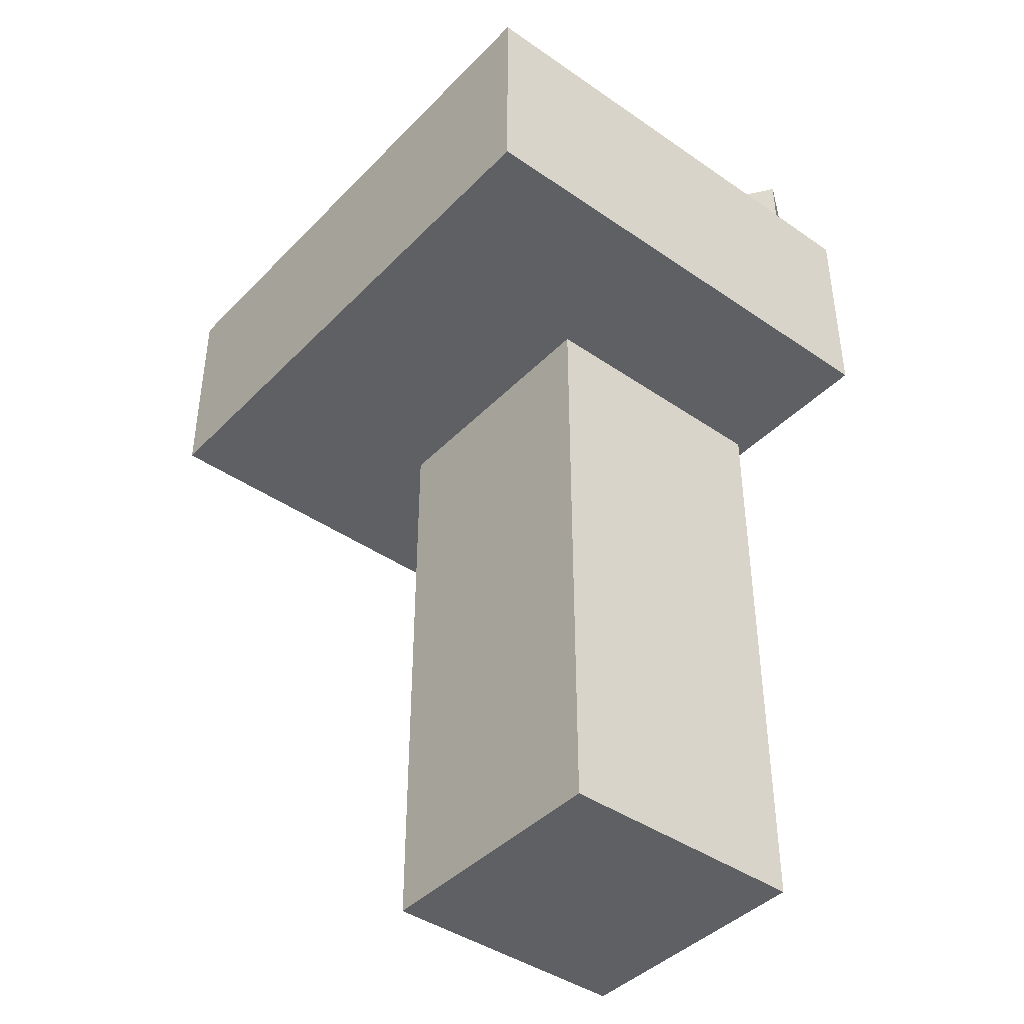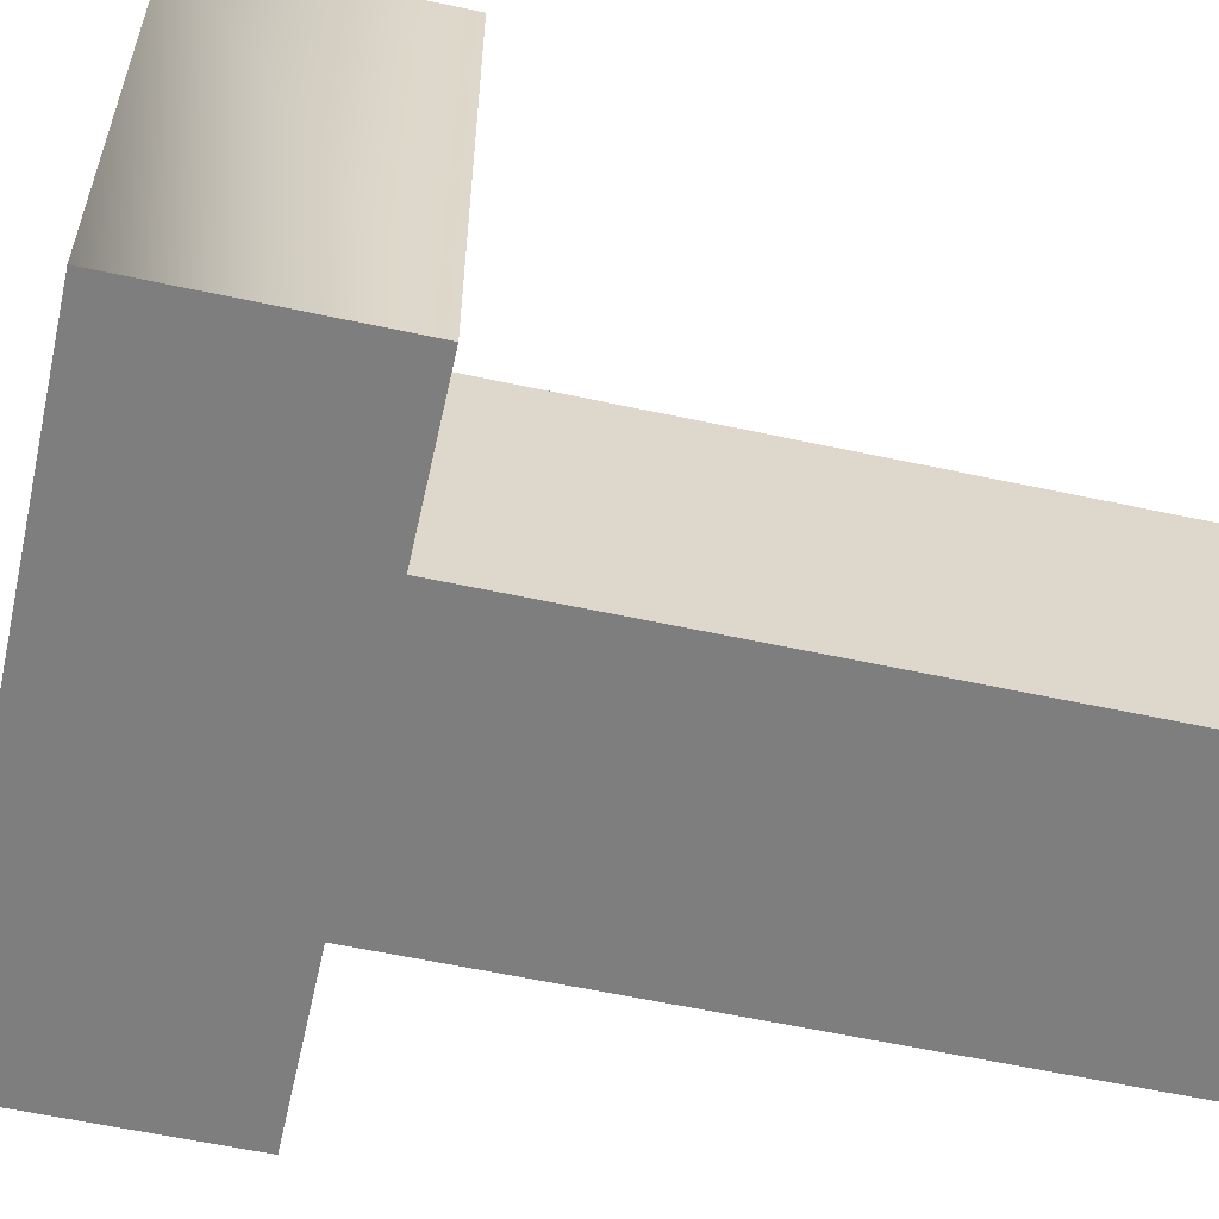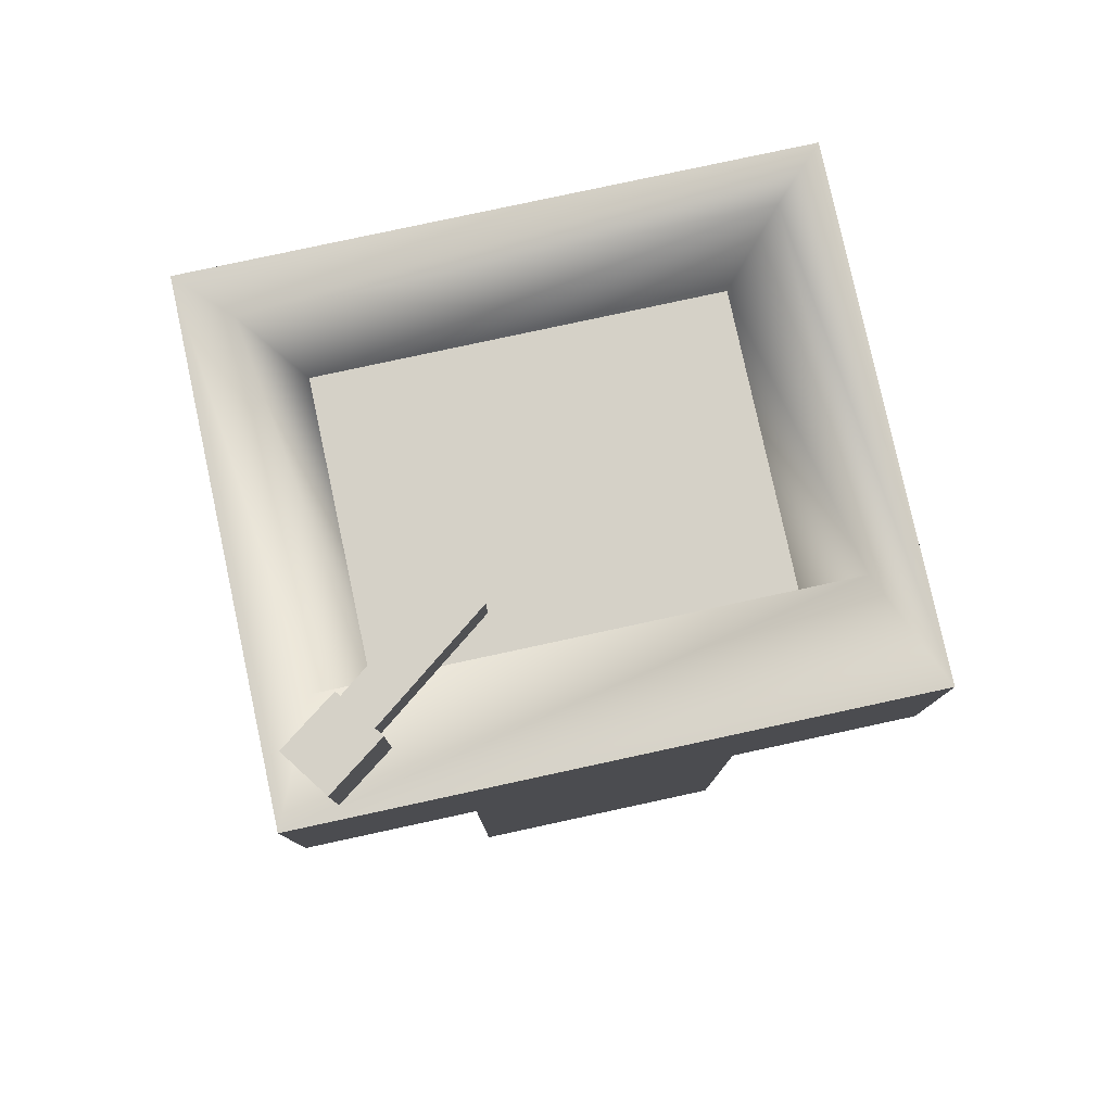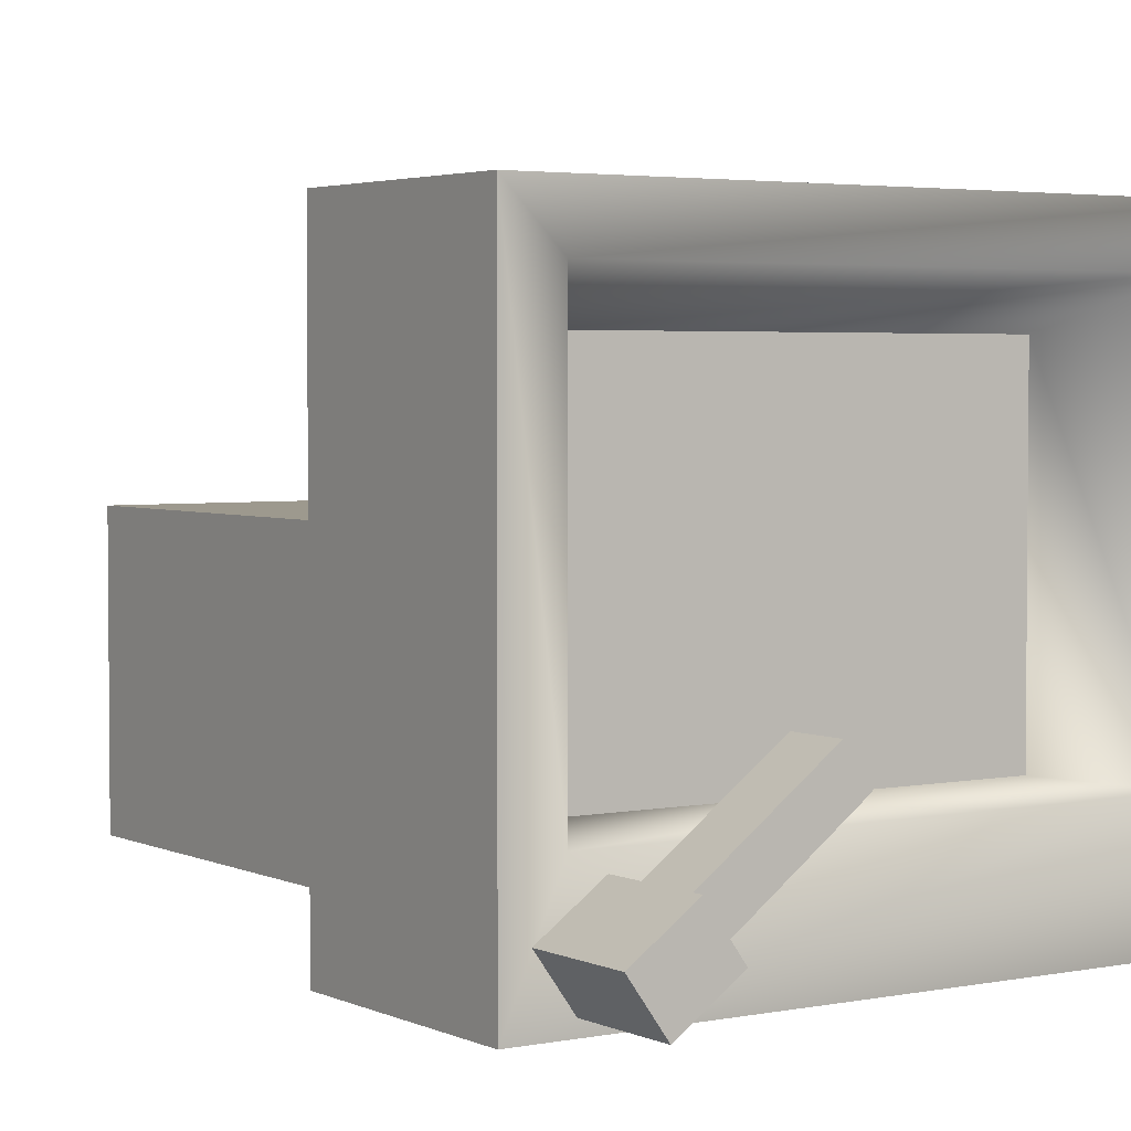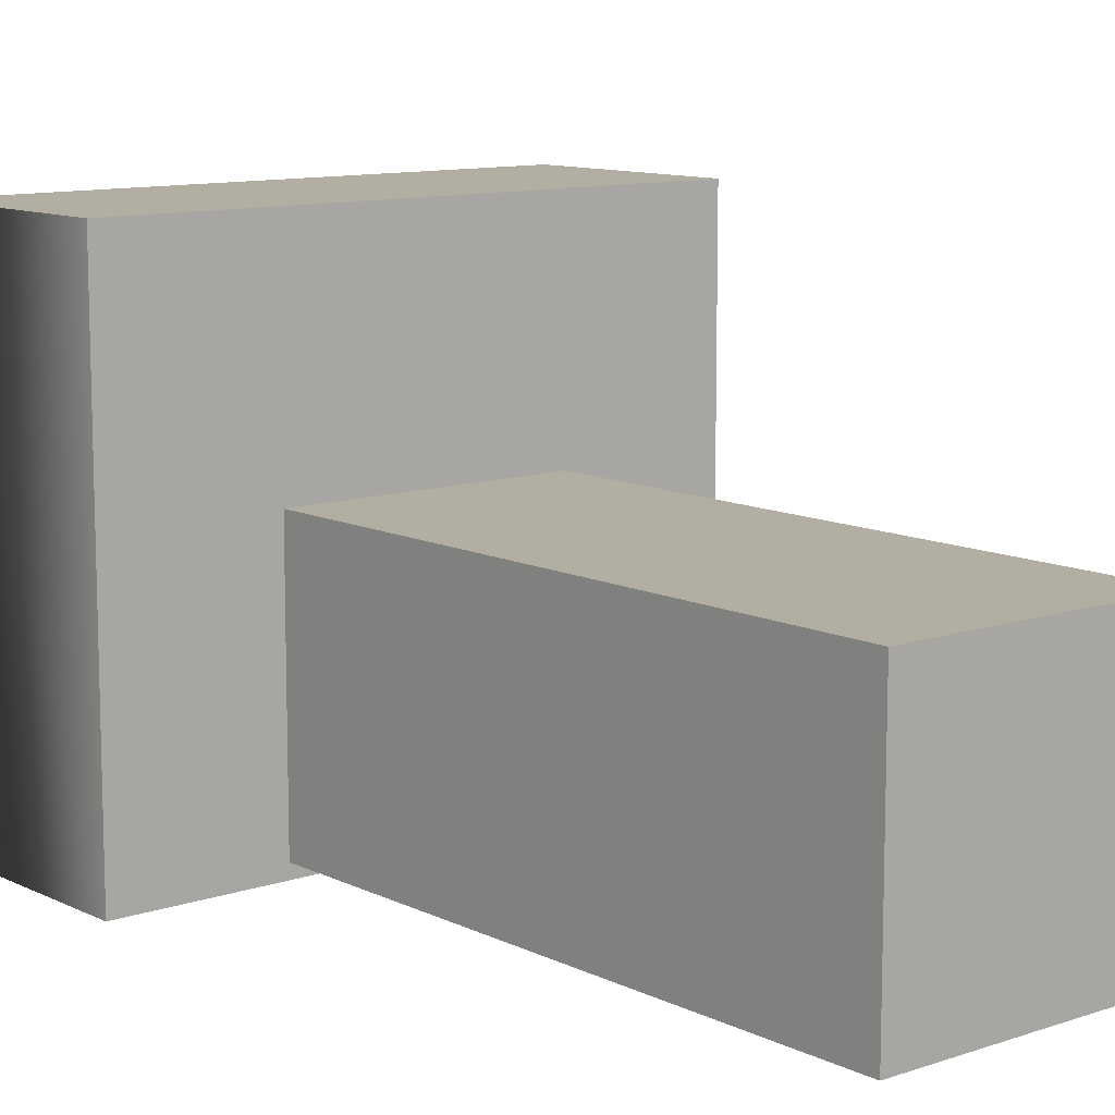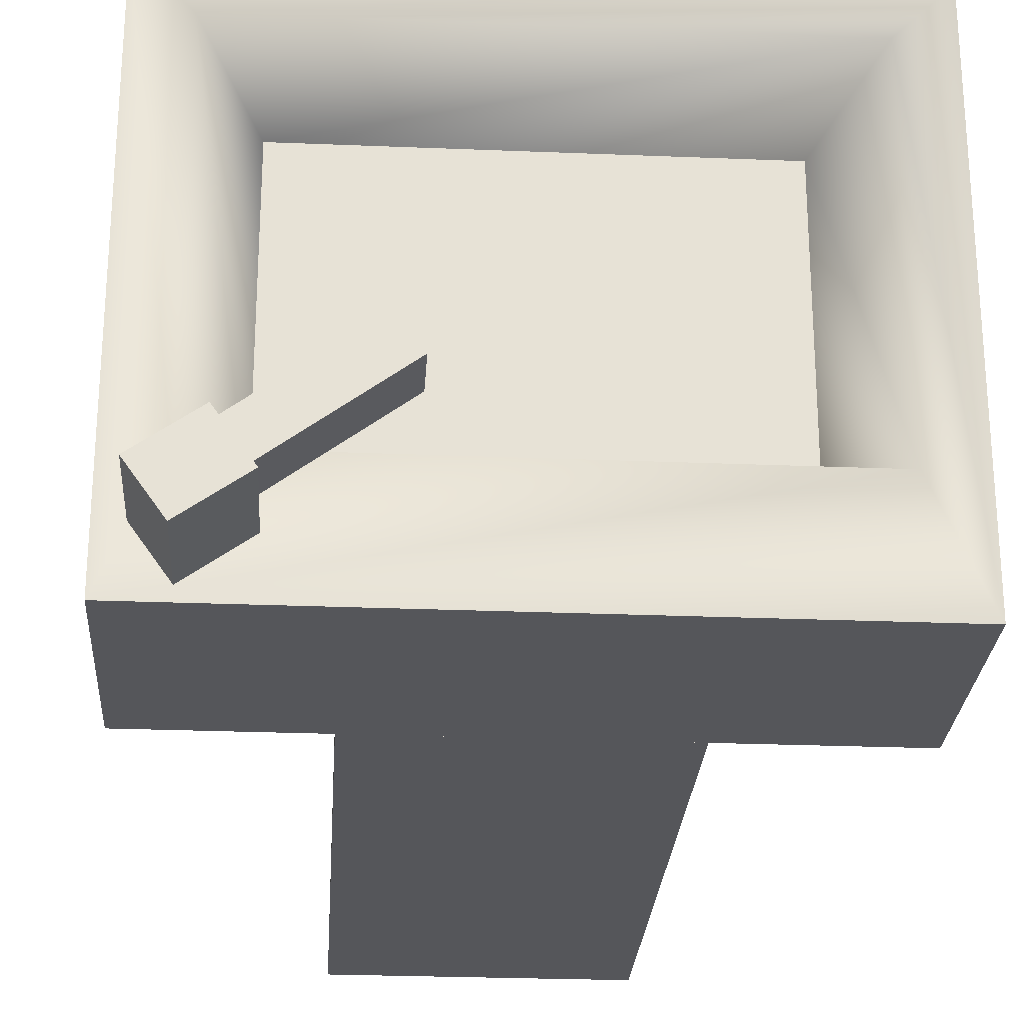
<metadata>
{"format":"obj","ext":"obj","renderer":"f3d","projection":"perspective","resolution":1024,"background":"white","views":[{"elev":-42.1,"azim":50.3,"up":"+Y"},{"elev":-59.4,"azim":-102.5,"up":"+Z"},{"elev":79.4,"azim":167.8,"up":"+Y"},{"elev":3.3,"azim":146.1,"up":"+Z"},{"elev":10.8,"azim":-40.0,"up":"+Z"},{"elev":-26.0,"azim":176.3,"up":"+Z"}]}
</metadata>
<code>
v 24.27 50.45 -20.66
v 24.27 50.45 20.66
v -24.27 50.45 20.66
v -24.27 50.45 -20.66
v 16.32 59.99 -11.26
v -16.32 59.99 -11.26
v -16.32 59.99 13.41
v 16.32 59.99 13.41
v 24.27 68.4 20.66
v -24.27 68.4 20.66
v 24.27 68.4 -20.66
v -24.27 68.4 -20.66
v 20.27 68.4 16.66
v -20.27 68.4 16.66
v 20.27 68.4 -11.57
v -20.27 68.4 -11.57
v 22.34 66.62 -15.99
v 17.93 66.62 -12.84
v 15.32 66.62 -16.49
v 19.73 66.62 -19.65
v 22.34 76.08 -15.99
v 19.73 76.08 -19.65
v 15.32 76.08 -16.49
v 17.93 76.08 -12.84
v 8.687 70.67 -6.294
v 8.687 74.83 -6.294
v 6.807 74.83 -8.924
v 6.807 70.67 -8.924
v 19.62 70.67 -14.47
v 17.75 70.67 -17.1
v 17.75 74.83 -17.1
v 19.62 74.83 -14.47
v 11.06 -0.03898 -19.5
v 11.06 -0.03898 2.528
v -11.06 -0.03898 2.528
v -11.06 -0.03898 -19.5
v 11.06 54.58 -19.5
v -11.06 54.58 -19.5
v -11.06 54.58 2.528
v 11.06 54.58 2.528
g Box002
f 1 2 3
f 1 3 4
f 5 6 7
f 5 7 8
f 9 10 3
f 9 3 2
f 11 9 2
f 11 2 1
f 12 11 1
f 12 1 4
f 10 12 4
f 10 4 3
f 13 14 10
f 13 10 9
f 15 13 9
f 15 9 11
f 16 15 11
f 16 11 12
f 14 16 12
f 14 12 10
f 8 7 14
f 8 14 13
f 5 8 13
f 5 13 15
f 6 5 15
f 6 15 16
f 7 6 16
f 7 16 14
f 17 18 19
f 17 19 20
f 21 22 23
f 21 23 24
f 24 23 19
f 24 19 18
f 21 24 18
f 21 18 17
f 22 21 17
f 22 17 20
f 23 22 20
f 23 20 19
f 25 26 27
f 25 27 28
f 29 30 31
f 29 31 32
f 32 31 27
f 32 27 26
f 29 32 26
f 29 26 25
f 30 29 25
f 30 25 28
f 31 30 28
f 31 28 27
f 33 34 35
f 33 35 36
f 37 38 39
f 37 39 40
f 40 39 35
f 40 35 34
f 37 40 34
f 37 34 33
f 38 37 33
f 38 33 36
f 39 38 36
f 39 36 35

</code>
